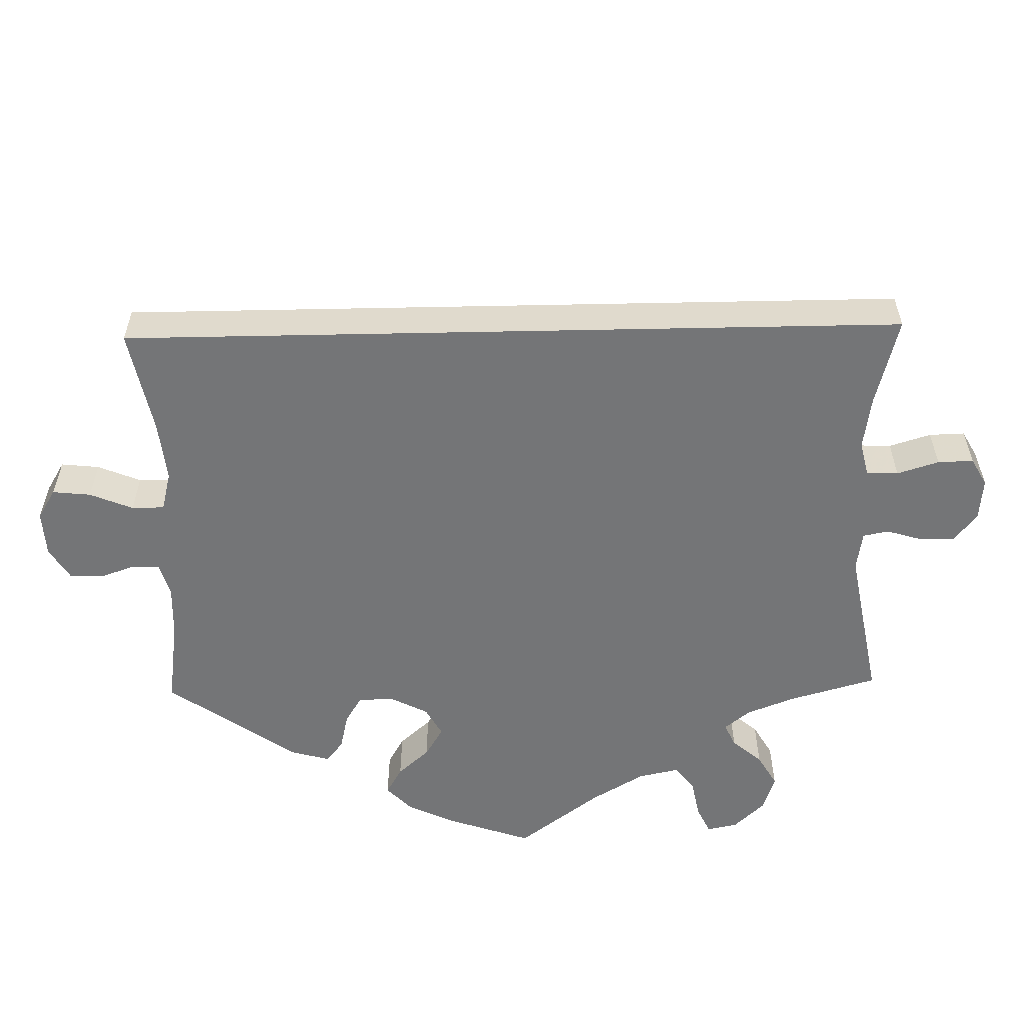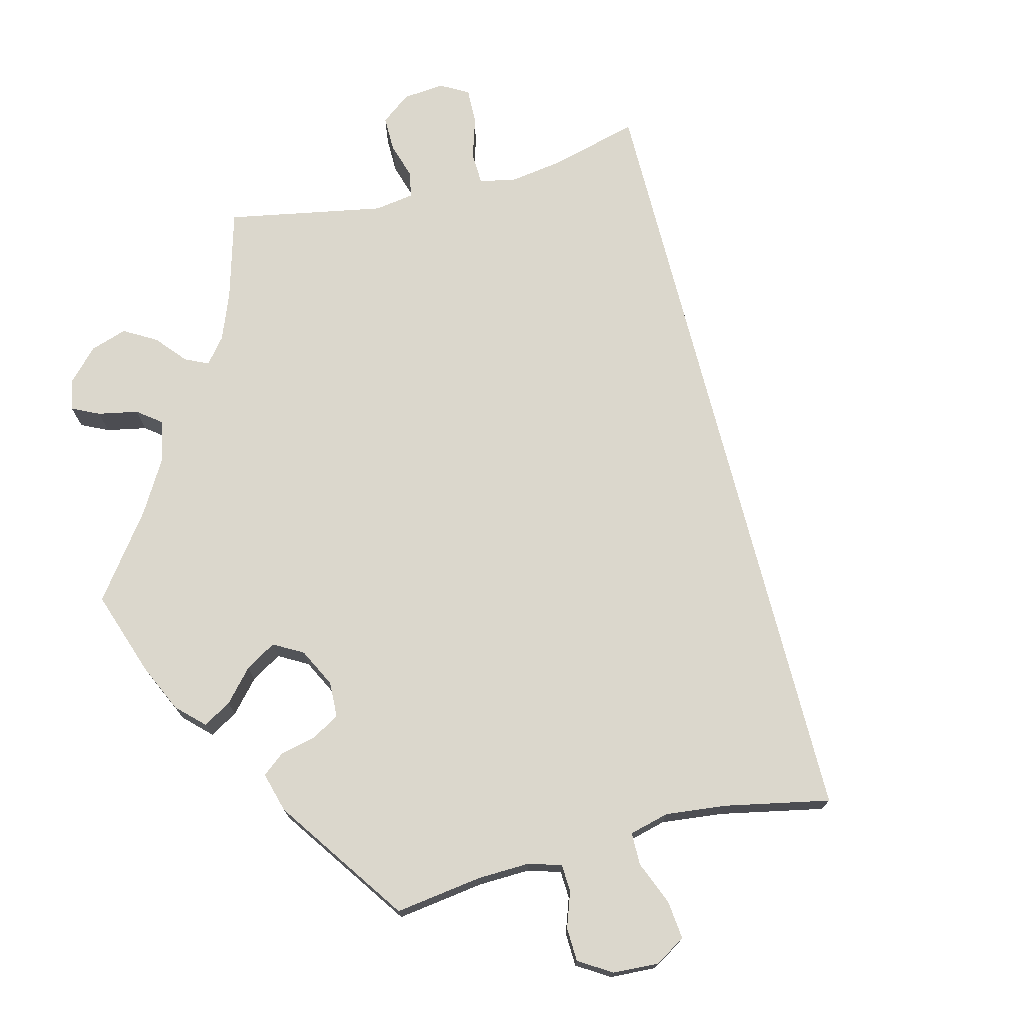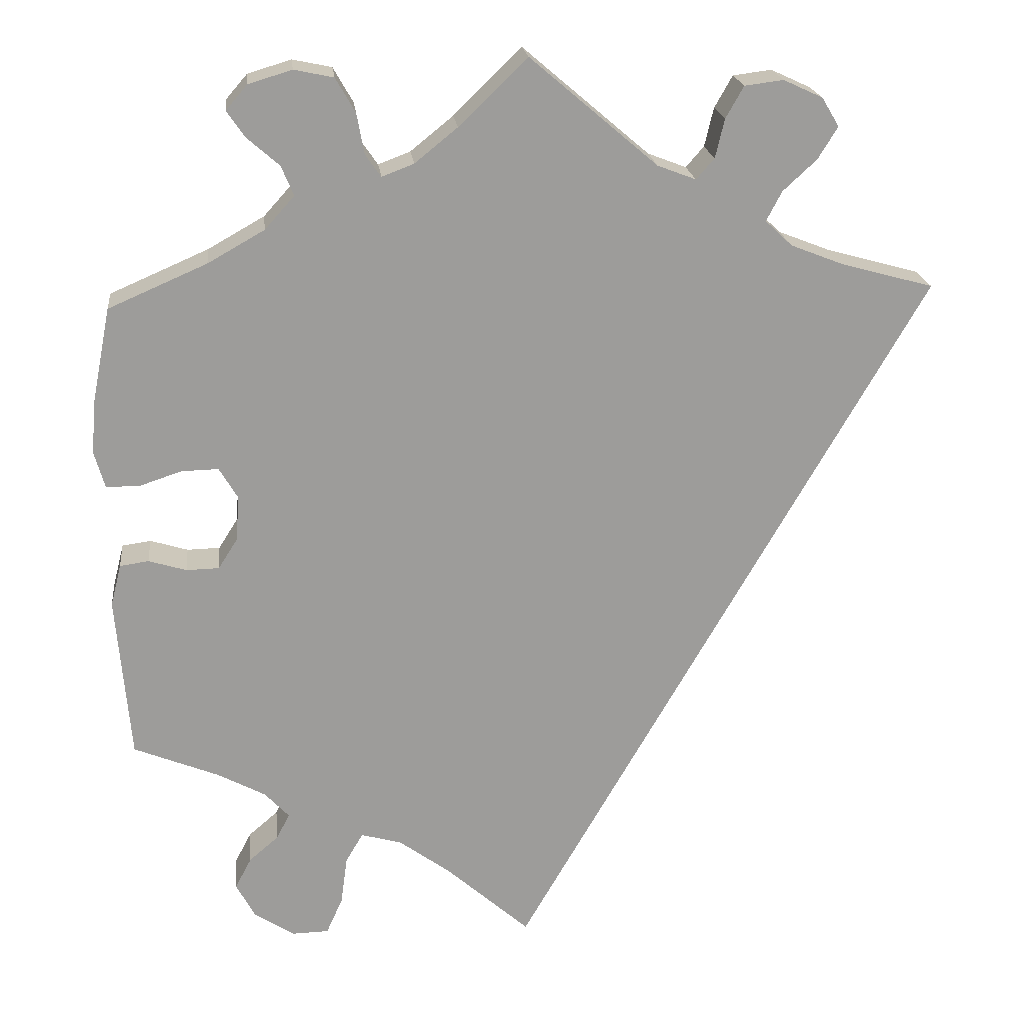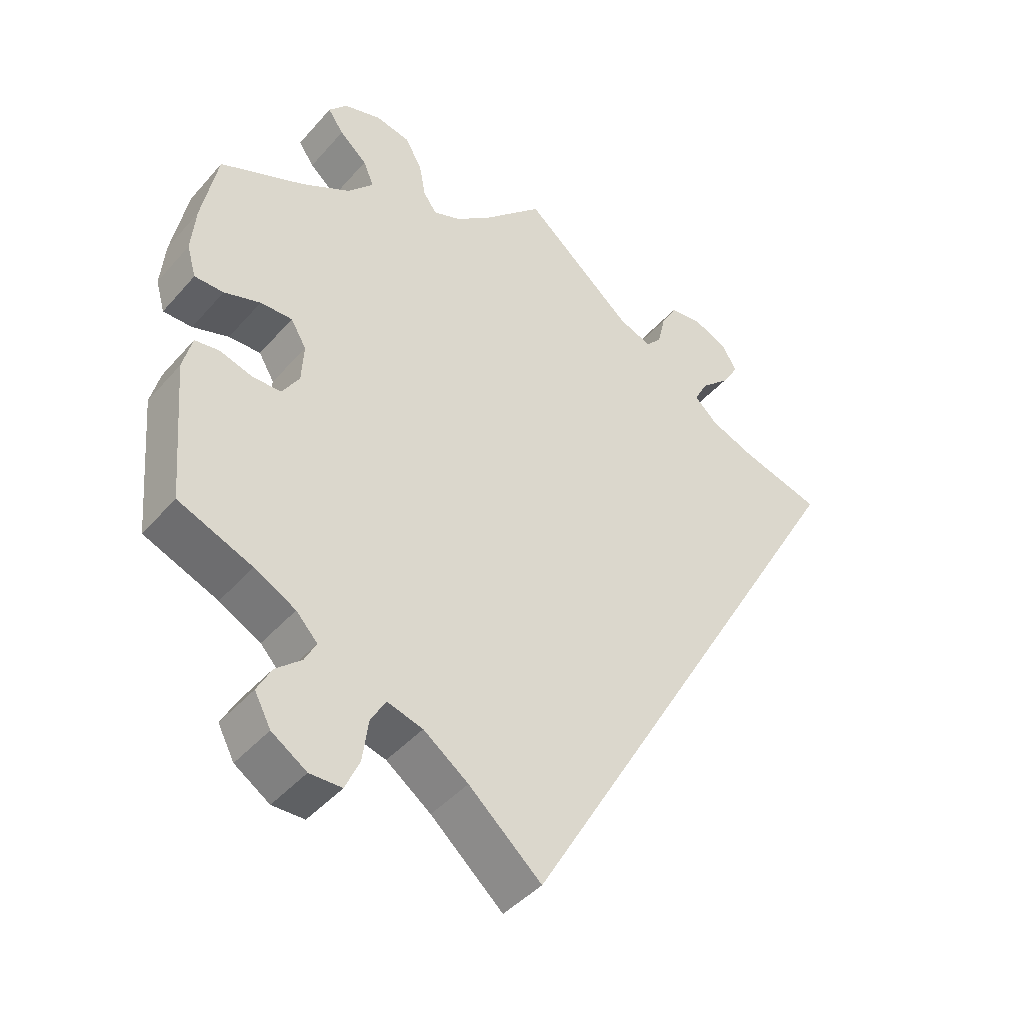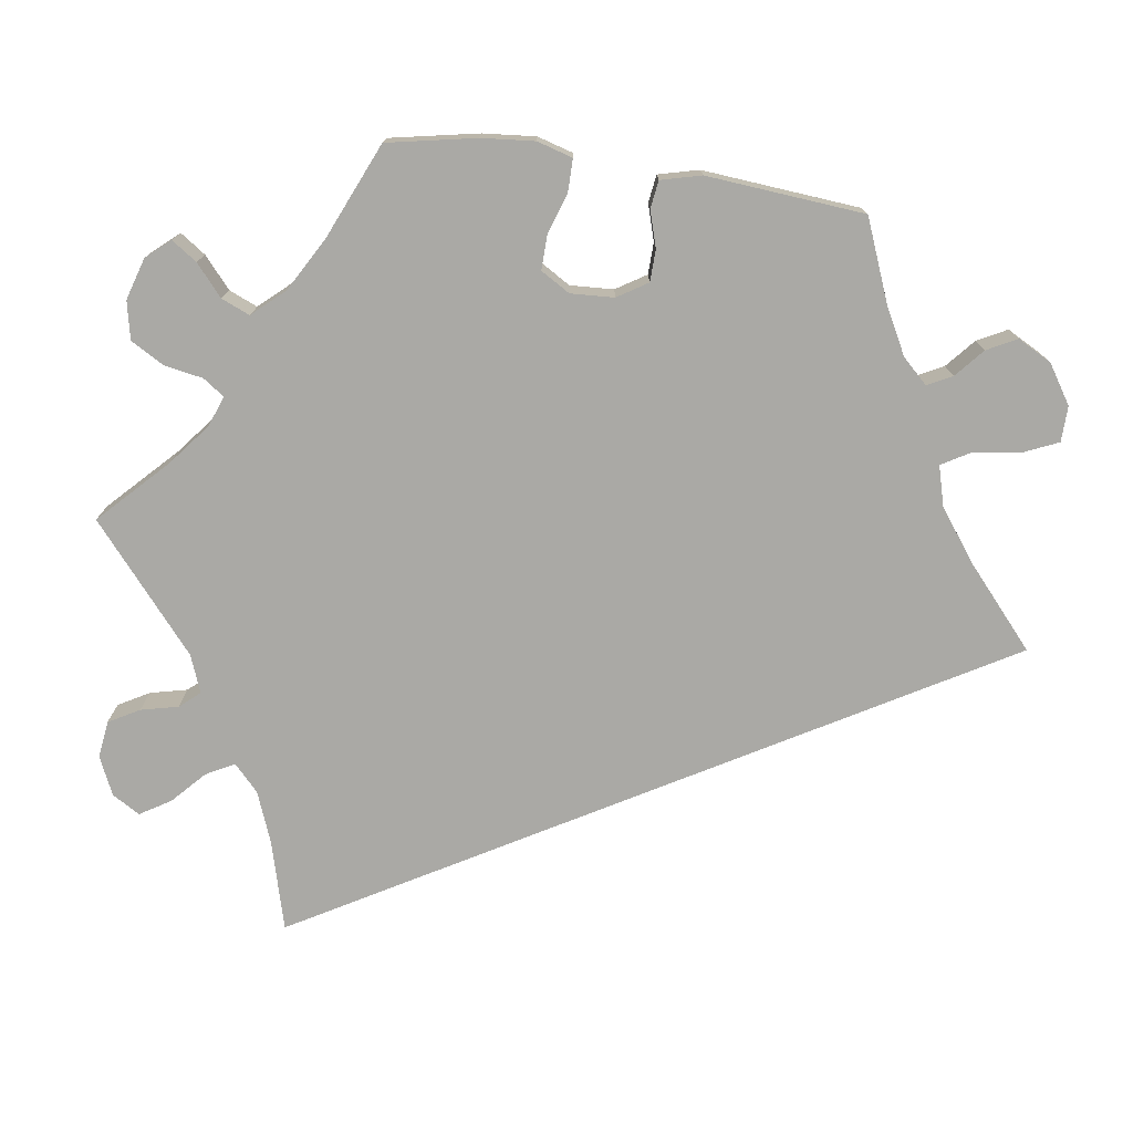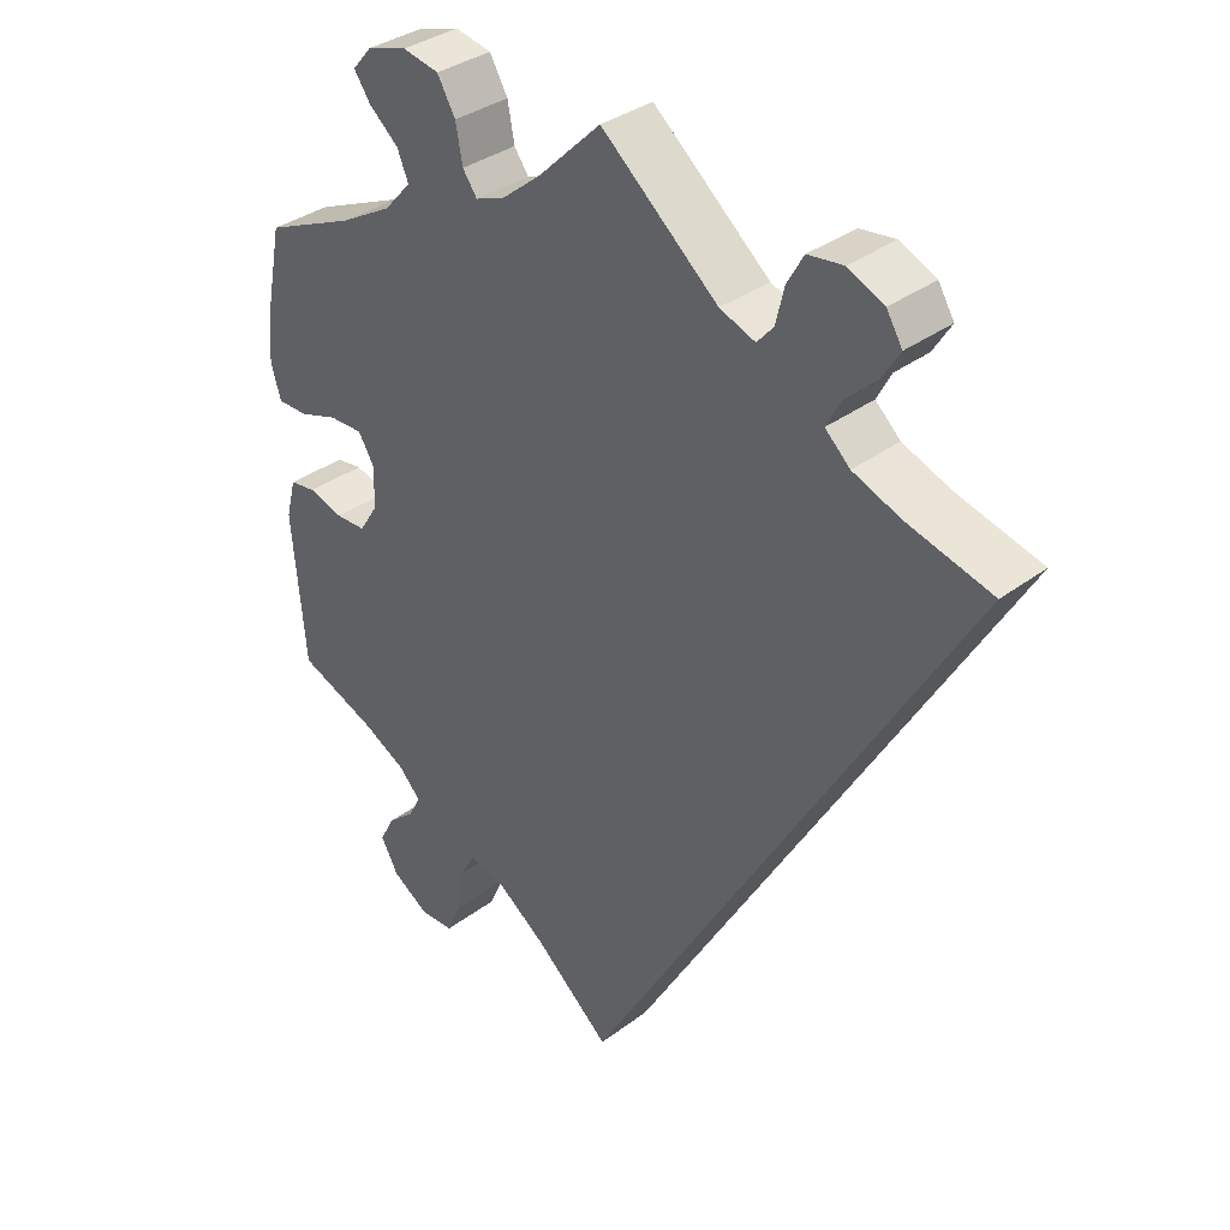
<metadata>
{"format":"obj","ext":"obj","renderer":"f3d","projection":"perspective","resolution":1024,"background":"white","views":[{"elev":-56.5,"azim":-118.8,"up":"+Y"},{"elev":73.4,"azim":135.7,"up":"+Y"},{"elev":20.4,"azim":173.8,"up":"+Z"},{"elev":-43.5,"azim":142.2,"up":"+Z"},{"elev":-75.4,"azim":81.7,"up":"+Y"},{"elev":34.9,"azim":-134.9,"up":"+Z"}]}
</metadata>
<code>
v -0.387 0.07 0.32
v -0.323 0.07 0.345
v -0.29 0.07 0.376
v -0.309 0.07 0.412
v -0.35 0.07 0.45
v -0.374 0.07 0.489
v -0.353 0.07 0.524
v -0.305 0.07 0.546
v -0.258 0.07 0.54
v -0.236 0.07 0.501
v -0.225 0.07 0.454
v -0.203 0.07 0.429
v -0.156 0.07 0.447
v -0.001 0.07 0.579
v 0.082 0.07 0.498
v 0.134 0.07 0.456
v 0.173 0.07 0.441
v 0.192 0.07 0.468
v 0.201 0.07 0.517
v 0.225 0.07 0.559
v 0.273 0.07 0.569
v 0.326 0.07 0.553
v 0.352 0.07 0.523
v 0.33 0.07 0.491
v 0.291 0.07 0.457
v 0.276 0.07 0.421
v 0.312 0.07 0.381
v 0.381 0.07 0.342
v 0.501 0.07 0.29
v 0.523 0.07 0.178
v 0.529 0.07 0.111
v 0.516 0.07 0.066
v 0.475 0.07 0.066
v 0.424 0.07 0.083
v 0.379 0.07 0.084
v 0.357 0.07 0.047
v 0.36 0.07 -0.008
v 0.384 0.07 -0.046
v 0.424 0.07 -0.047
v 0.47 0.07 -0.033
v 0.505 0.07 -0.038
v 0.518 0.07 -0.089
v 0.501 0.07 -0.289
v 0.397 0.07 -0.331
v 0.339 0.07 -0.362
v 0.309 0.07 -0.394
v 0.325 0.07 -0.425
v 0.361 0.07 -0.456
v 0.381 0.07 -0.494
v 0.358 0.07 -0.537
v 0.309 0.07 -0.569
v 0.264 0.07 -0.568
v 0.244 0.07 -0.523
v 0.236 0.07 -0.464
v 0.215 0.07 -0.428
v 0.165 0.07 -0.442
v 0.102 0.07 -0.488
v 0 0.07 -0.578
v -0.5 0.07 0.289
v -0.387 0 0.32
v -0.323 0 0.345
v -0.29 0 0.376
v -0.309 0 0.412
v -0.35 0 0.45
v -0.374 0 0.489
v -0.353 0 0.524
v -0.305 0 0.546
v -0.258 0 0.54
v -0.236 0 0.501
v -0.225 0 0.454
v -0.203 0 0.429
v -0.156 0 0.447
v -0.001 0 0.579
v 0.082 0 0.498
v 0.134 0 0.456
v 0.173 0 0.441
v 0.192 0 0.468
v 0.201 0 0.517
v 0.225 0 0.559
v 0.273 0 0.569
v 0.326 0 0.553
v 0.352 0 0.523
v 0.33 0 0.491
v 0.291 0 0.457
v 0.276 0 0.421
v 0.312 0 0.381
v 0.381 0 0.342
v 0.501 0 0.29
v 0.523 0 0.178
v 0.529 0 0.111
v 0.516 0 0.066
v 0.475 0 0.066
v 0.424 0 0.083
v 0.379 0 0.084
v 0.357 0 0.047
v 0.36 0 -0.008
v 0.384 0 -0.046
v 0.424 0 -0.047
v 0.47 0 -0.033
v 0.505 0 -0.038
v 0.518 0 -0.089
v 0.501 0 -0.289
v 0.397 0 -0.331
v 0.339 0 -0.362
v 0.309 0 -0.394
v 0.325 0 -0.425
v 0.361 0 -0.456
v 0.381 0 -0.494
v 0.358 0 -0.537
v 0.309 0 -0.569
v 0.264 0 -0.568
v 0.244 0 -0.523
v 0.236 0 -0.464
v 0.215 0 -0.428
v 0.165 0 -0.442
v 0.102 0 -0.488
v 0 0 -0.578
v -0.5 0 0.289
f 57 58 59 1
f 56 57 1 2
f 55 56 2 3
f 51 52 53 54
f 51 54 55
f 47 48 49 50
f 46 47 50 51
f 41 42 43 44
f 39 40 41 44
f 38 39 44 45
f 37 38 45 46
f 31 32 33 34
f 31 34 35
f 28 29 30 31
f 27 28 31 35
f 26 27 35 36
f 22 23 24 25
f 22 25 26
f 21 22 26
f 18 19 20 21
f 17 18 21 26
f 13 14 15
f 12 13 15 16
f 8 9 10 11
f 6 7 8 11
f 4 5 6 11
f 4 11 12
f 46 51 55 3
f 17 26 36 37
f 16 17 37 46
f 12 16 46
f 3 4 12 46
f 60 118 117 116
f 61 60 116 115
f 62 61 115 114
f 113 112 111 110
f 114 113 110
f 109 108 107 106
f 110 109 106 105
f 103 102 101 100
f 103 100 99 98
f 104 103 98 97
f 105 104 97 96
f 93 92 91 90
f 94 93 90
f 90 89 88 87
f 94 90 87 86
f 95 94 86 85
f 84 83 82 81
f 85 84 81
f 85 81 80
f 80 79 78 77
f 85 80 77 76
f 74 73 72
f 75 74 72 71
f 70 69 68 67
f 70 67 66 65
f 70 65 64 63
f 71 70 63
f 62 114 110 105
f 96 95 85 76
f 105 96 76 75
f 105 75 71
f 105 71 63 62
f 1 60 61 2
f 2 61 62 3
f 3 62 63 4
f 4 63 64 5
f 5 64 65 6
f 6 65 66 7
f 7 66 67 8
f 8 67 68 9
f 9 68 69 10
f 10 69 70 11
f 11 70 71 12
f 12 71 72 13
f 13 72 73 14
f 14 73 74 15
f 15 74 75 16
f 16 75 76 17
f 17 76 77 18
f 18 77 78 19
f 19 78 79 20
f 20 79 80 21
f 21 80 81 22
f 22 81 82 23
f 23 82 83 24
f 24 83 84 25
f 25 84 85 26
f 26 85 86 27
f 27 86 87 28
f 28 87 88 29
f 29 88 89 30
f 30 89 90 31
f 31 90 91 32
f 32 91 92 33
f 33 92 93 34
f 34 93 94 35
f 35 94 95 36
f 36 95 96 37
f 37 96 97 38
f 38 97 98 39
f 39 98 99 40
f 40 99 100 41
f 41 100 101 42
f 42 101 102 43
f 43 102 103 44
f 44 103 104 45
f 45 104 105 46
f 46 105 106 47
f 47 106 107 48
f 48 107 108 49
f 49 108 109 50
f 50 109 110 51
f 51 110 111 52
f 52 111 112 53
f 53 112 113 54
f 54 113 114 55
f 55 114 115 56
f 56 115 116 57
f 57 116 117 58
f 58 117 118 59
f 59 118 60 1

</code>
